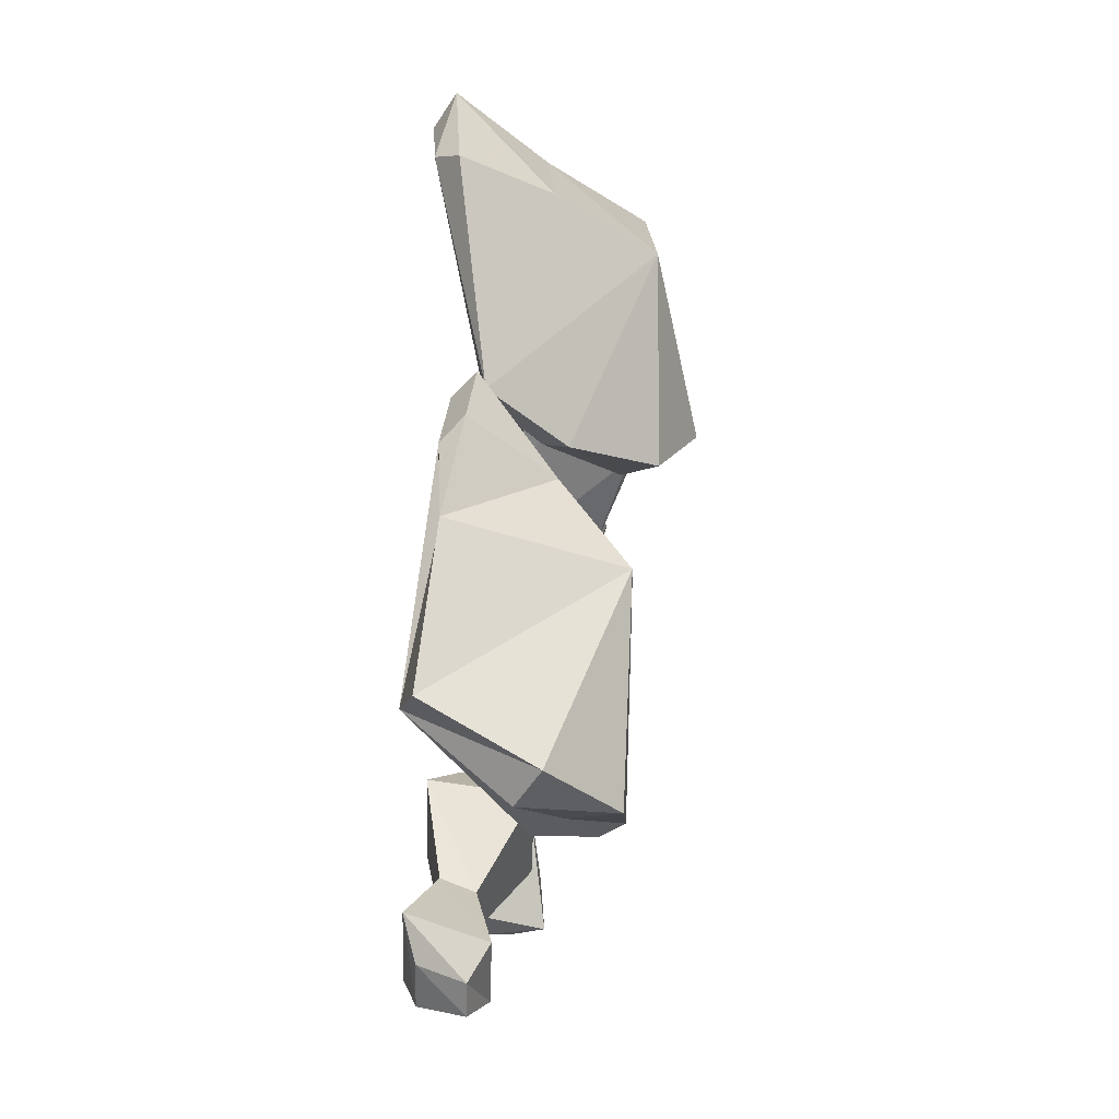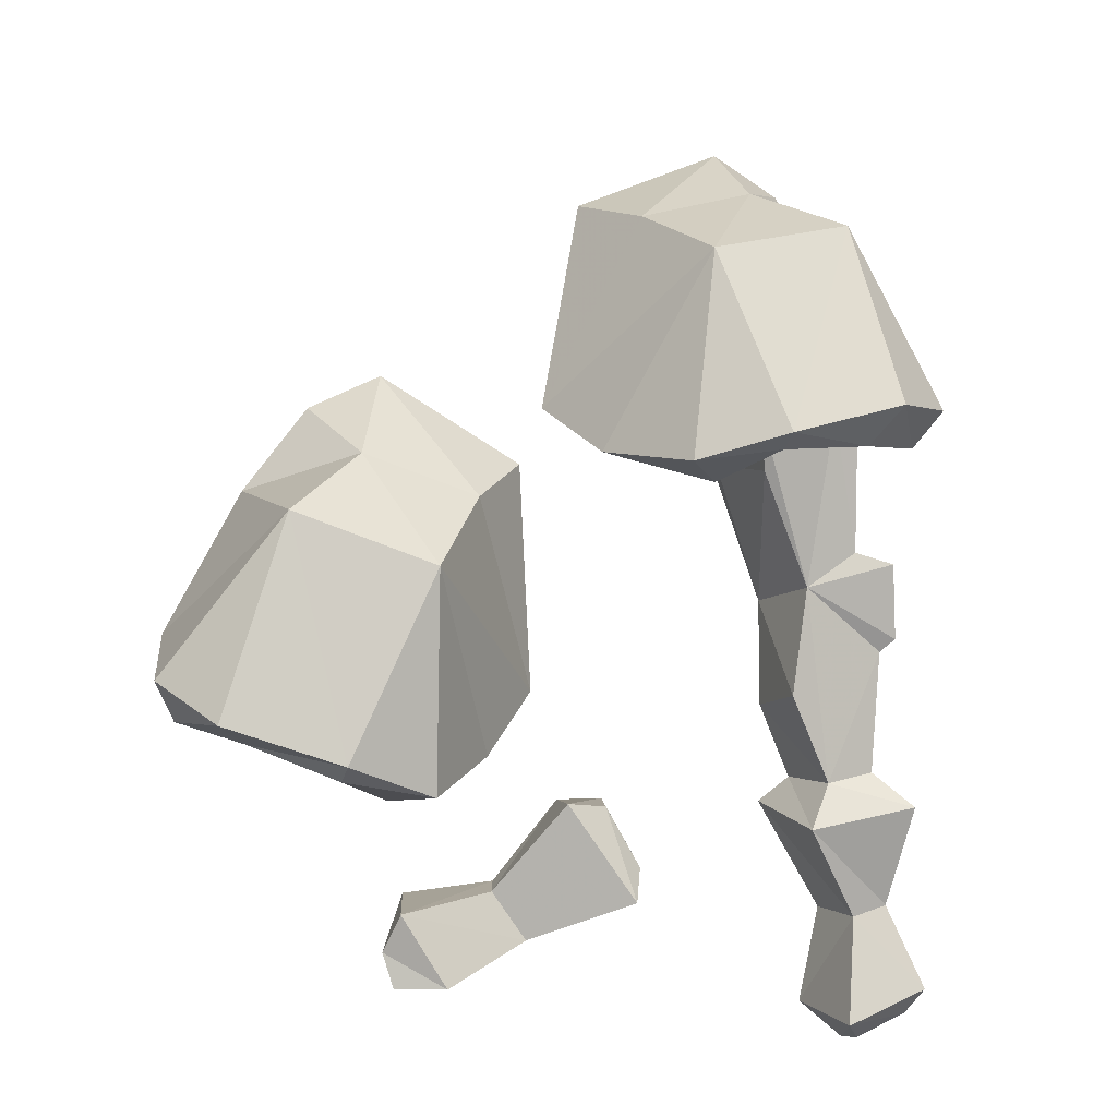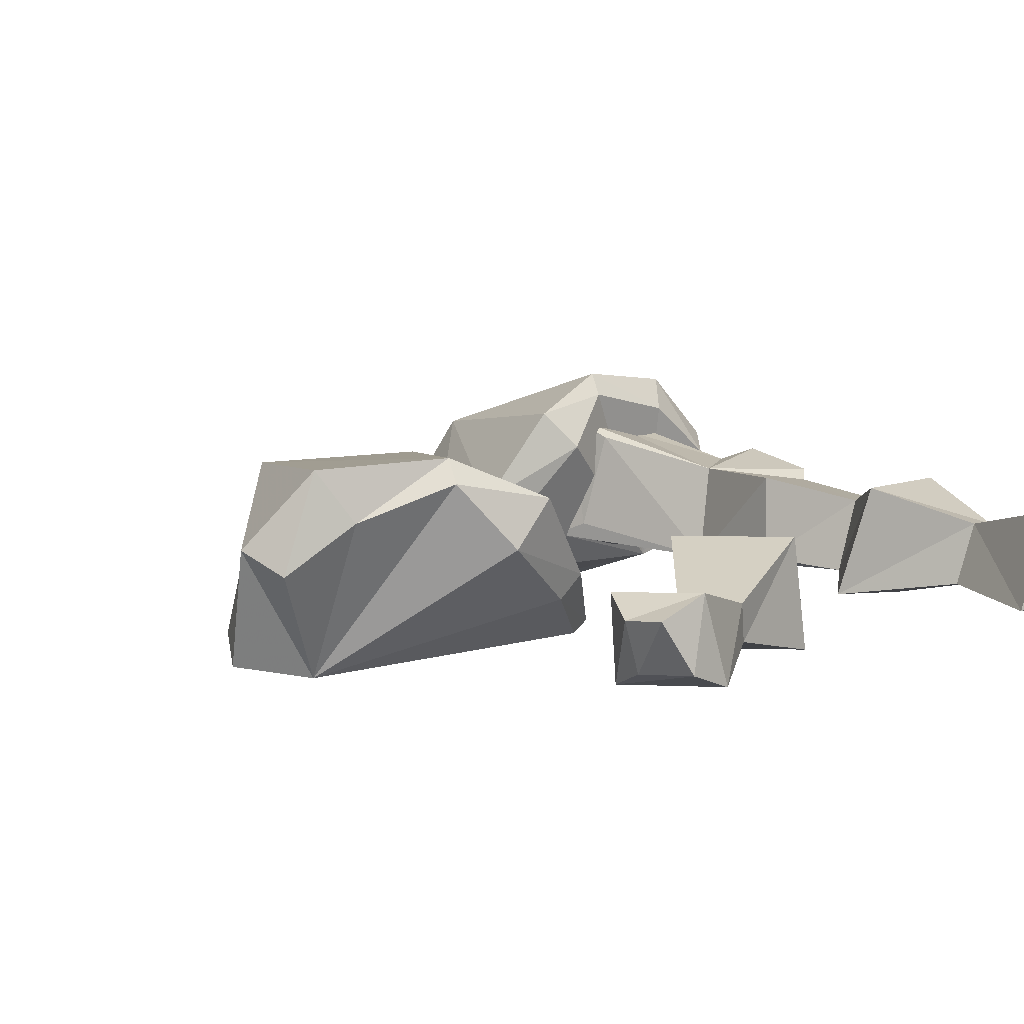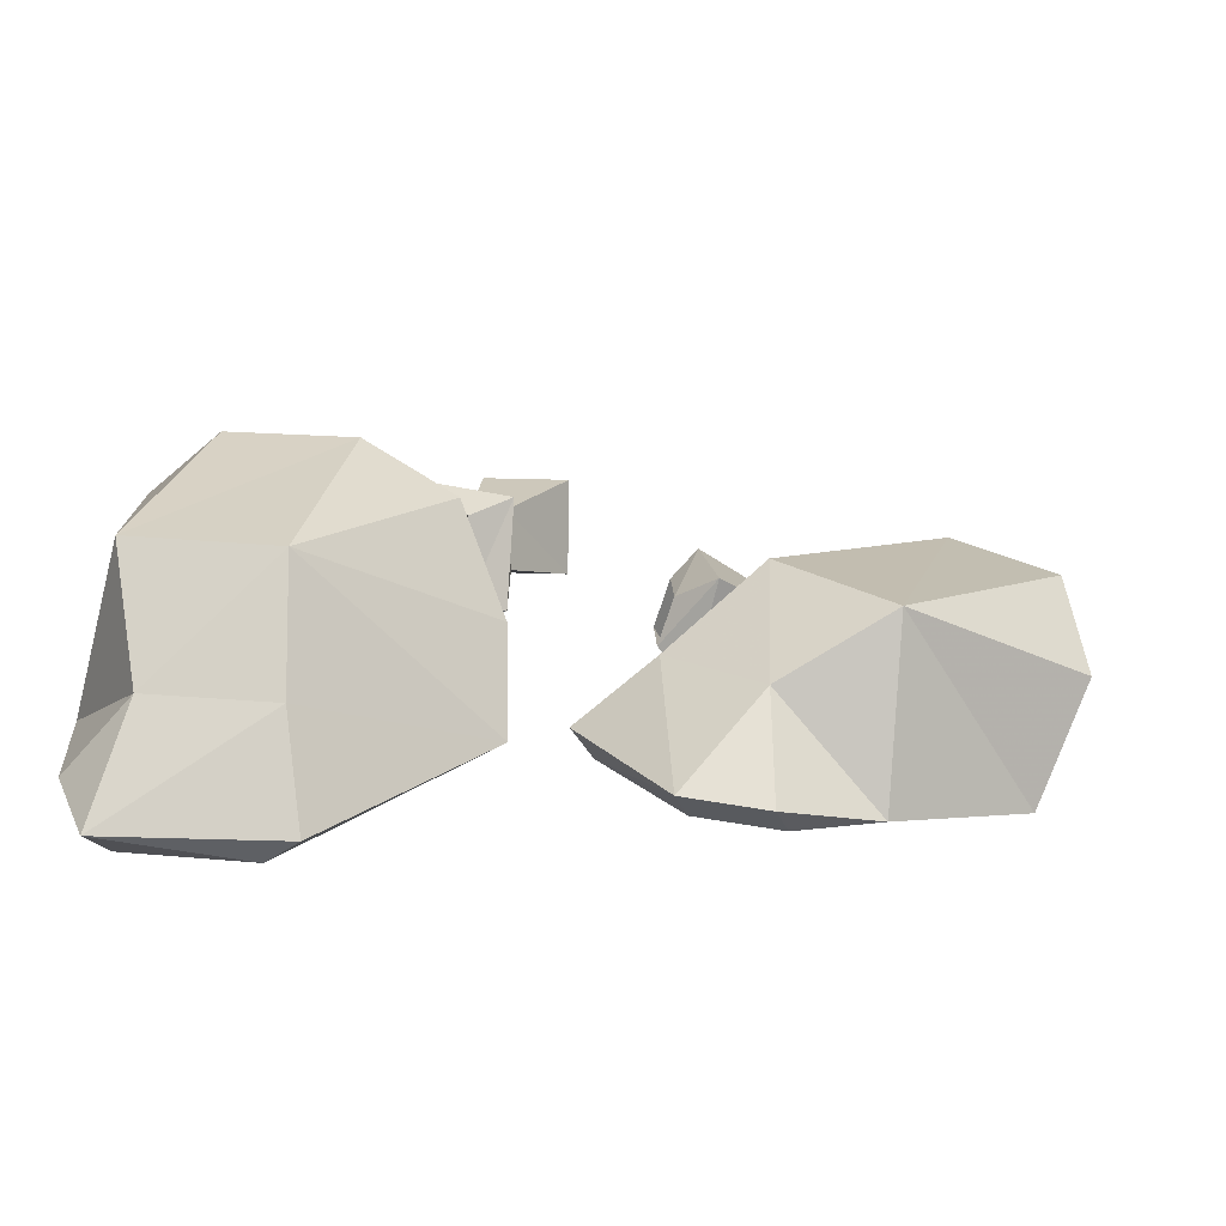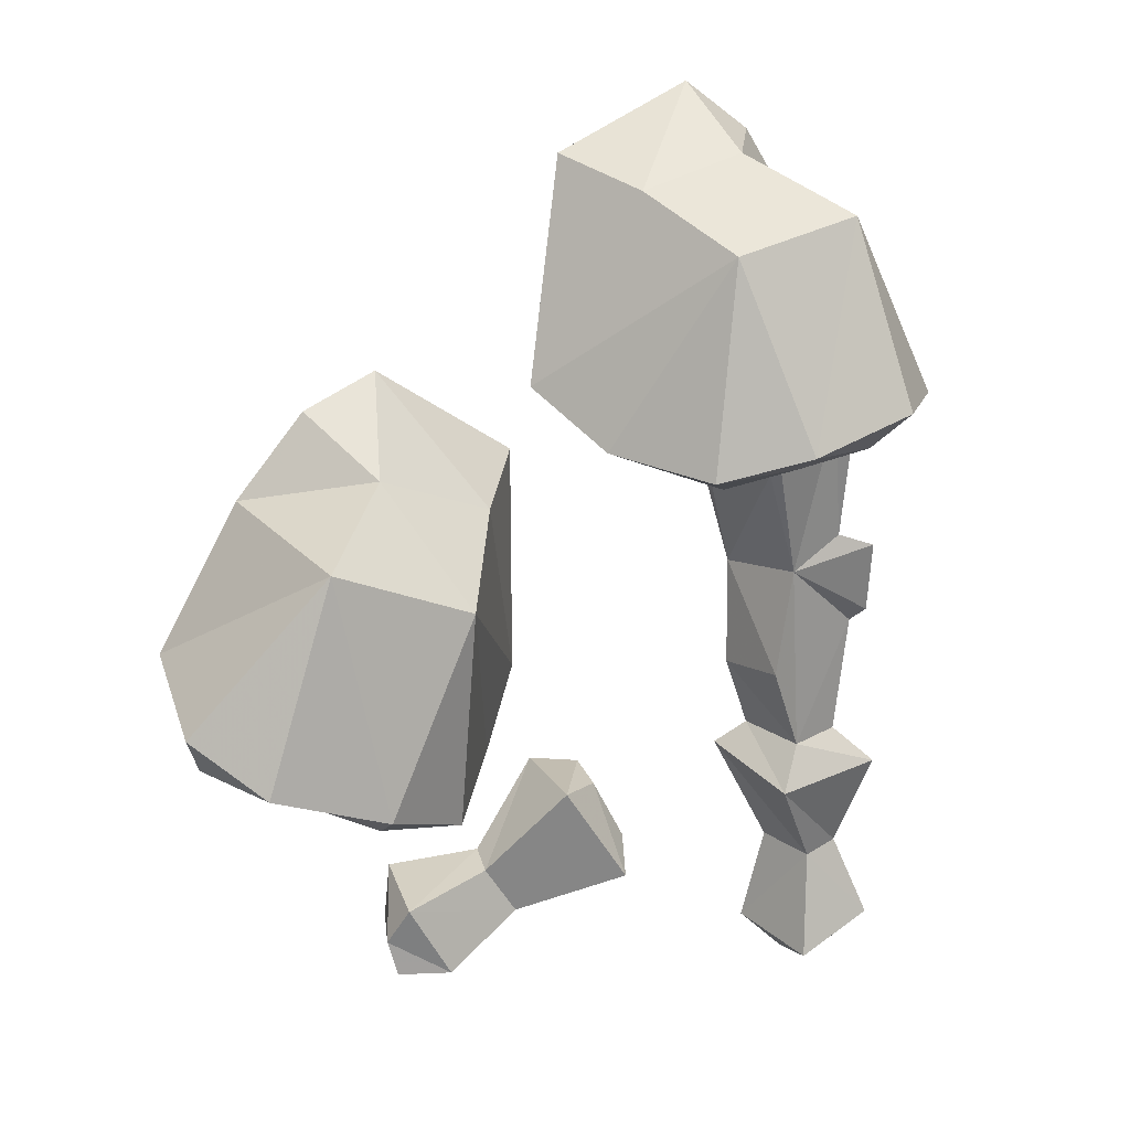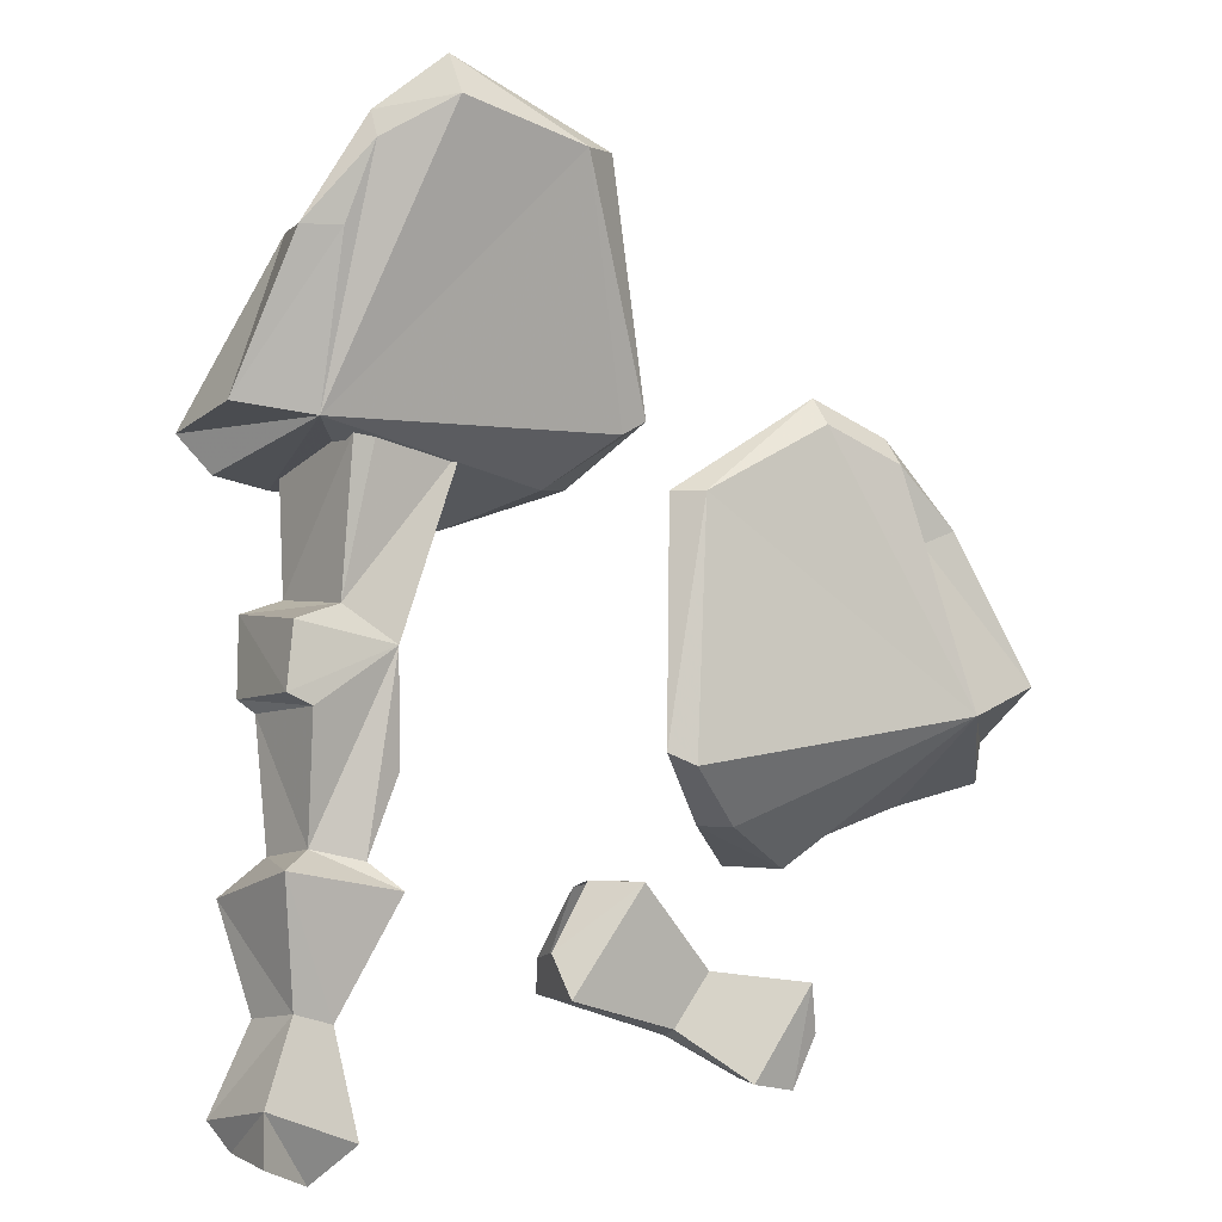
<metadata>
{"format":"obj","ext":"obj","renderer":"f3d","projection":"perspective","resolution":1024,"background":"white","views":[{"elev":6.6,"azim":86.8,"up":"+Z"},{"elev":-9.5,"azim":161.5,"up":"+Z"},{"elev":-0.2,"azim":144.9,"up":"+Y"},{"elev":14.9,"azim":29.0,"up":"+Y"},{"elev":10.0,"azim":146.9,"up":"+Z"},{"elev":1.7,"azim":-29.9,"up":"+Z"}]}
</metadata>
<code>
v 0.2188 -0.01562 -0.08594
v 0.2656 0.04688 -0.1328
v 0.2266 0.07812 -0.1484
v 0.1719 0.1016 -0.1719
v 0.1328 0.0625 -0.1797
v 0.07812 0.03125 -0.1484
v 0.03906 0.007812 -0.1094
v 0.05469 0.02344 0.04688
v 0.1328 0.01562 0.08594
v 0.1797 0.007812 0.0625
v 0.1953 0.007812 0.01562
v 0.2656 -0.007812 -0.07031
v 0.2812 0.0625 -0.1094
v 0.25 0.1094 -0.1406
v 0.1719 0.1172 -0.1641
v 0.1094 0.09375 -0.1797
v 0.0625 0.04688 -0.1484
v 0.02344 0.01562 -0.1016
v 0.03906 0.03906 0.04688
v 0.1328 0.03125 0.1016
v 0.1797 0.02344 0.07812
v 0.2188 0.007812 0.02344
v 0.2109 0.1172 -0.007812
v 0.1172 0.125 -0.03906
v 0.07812 0.07812 0.01562
v 0.1562 0.07812 0.03906
v -0.1562 0.1641 0.04688
v -0.2031 0.1328 0.05469
v -0.1719 0.05469 0.08594
v -0.09375 0.1719 0.03906
v -0.09375 0.1875 0.04688
v -0.1719 0.1875 0.07031
v -0.2188 0.1484 0.07812
v -0.2188 0.07031 0.09375
v -0.1641 0.03906 0.1875
v -0.1484 0.03125 0.2344
v -0.1094 0.007812 0.2578
v -0.03125 0.007812 0.2344
v 0.007812 0.03906 0.07812
v -0.02344 0.07812 0.04688
v -0.0625 0.1328 0.02344
v -0.03906 0.1562 0.03125
v -0.05469 0.1562 0.1719
v -0.1484 0.1562 0.1953
v -0.1875 0.04688 0.1875
v -0.1484 0.03906 0.25
v -0.1094 0.02344 0.2812
v -0.007812 0.02344 0.2344
v 0.02344 0.03906 0.08594
v 0 0.09375 0.04688
v -0.03125 0.08594 0.2109
v -0.1094 0.08594 0.2344
v 0.04688 0.007812 -0.2266
v 0.1016 -0.01562 -0.2344
v 0.0625 -0.01562 -0.2891
v 0.02344 0.007812 -0.2578
v -0.04688 0 -0.2344
v 0 0 -0.1719
v 0.05469 0.03125 -0.2344
v 0.1172 0.03906 -0.25
v 0.125 0.02344 -0.2734
v 0.1094 -0.007812 -0.2656
v 0.09375 -0.007812 -0.2969
v 0.08594 0.03906 -0.2969
v 0.03125 0.03125 -0.2656
v -0.03125 0.07031 -0.2422
v -0.03906 0.05469 -0.2188
v -0.04688 0.02344 -0.2109
v -0.02344 0.02344 -0.1719
v 0.01562 0.07031 -0.1797
v 0.1172 0.02344 -0.2969
v -0.01562 0.05469 -0.1797
v -0.1953 0.03906 -0.2344
v -0.2188 0.02344 -0.2812
v -0.2266 0.08594 -0.2969
v -0.2031 0.07812 -0.2422
v -0.2109 0.1094 -0.1797
v -0.2031 0.03125 -0.1562
v -0.1719 0.03906 -0.2422
v -0.1641 0.02344 -0.3047
v -0.1875 0.03906 -0.3281
v -0.2188 0.02344 -0.3125
v -0.2188 0.07031 -0.3125
v -0.1719 0.08594 -0.3203
v -0.1797 0.07812 -0.25
v -0.1406 0.1016 -0.1953
v -0.1562 0.09375 -0.1641
v -0.1875 0.09375 -0.1562
v -0.1797 0.05469 -0.1484
v -0.1328 0.03125 -0.1719
v -0.1875 0.0625 -0.3281
v -0.1484 0.04688 -0.1562
v -0.125 0.05469 -0.1094
v -0.125 0.1094 -0.1094
v -0.1328 0.1172 -0.03906
v -0.1875 0.1094 -0.07812
v -0.1797 0.04688 -0.07031
v -0.125 0.05469 -0.03906
v -0.07812 0.07031 0.07031
v -0.08594 0.1562 0.0625
v -0.08594 0.07812 0.04688
v -0.1562 0.0625 -0.01562
v -0.1328 0.0625 0.08594
v -0.1484 0.0625 0.07812
v -0.1641 0.125 -0.01562
v -0.1562 0.1484 0.0625
v -0.1406 0.1484 0.07031
v -0.09375 0.1406 0.03125
v -0.1875 0.1328 -0.02344
v -0.1875 0.05469 -0.02344
v -0.1953 0.04688 -0.0625
v -0.1953 0.1172 -0.07031
f 1 2 3
f 1 3 4
f 1 4 5
f 1 5 6
f 1 6 7
f 1 7 8
f 1 8 9
f 1 9 10
f 1 10 11
f 1 11 12
f 1 12 13
f 1 13 2
f 2 13 14
f 2 14 3
f 3 14 15
f 3 15 4
f 4 15 16
f 4 16 5
f 5 16 17
f 5 17 6
f 6 17 18
f 6 18 7
f 7 18 8
f 8 18 19
f 8 19 20
f 8 20 9
f 9 20 21
f 9 21 10
f 10 21 22
f 10 22 11
f 11 22 12
f 12 22 23
f 12 23 13
f 13 23 14
f 14 23 15
f 15 23 24
f 15 24 16
f 16 24 17
f 17 24 18
f 18 24 25
f 18 25 19
f 19 25 20
f 20 25 26
f 20 26 21
f 21 26 22
f 22 26 23
f 23 26 24
f 24 26 25
f 27 28 29
f 27 29 30
f 27 30 31
f 27 31 32
f 27 32 28
f 28 32 33
f 28 33 29
f 29 33 34
f 29 34 35
f 29 35 36
f 29 36 37
f 29 37 38
f 29 38 39
f 29 39 40
f 29 40 41
f 29 41 30
f 30 41 42
f 30 42 31
f 31 42 43
f 31 43 44
f 31 44 32
f 32 44 33
f 33 44 34
f 34 44 45
f 34 45 35
f 35 45 36
f 36 45 46
f 36 46 37
f 37 46 47
f 37 47 38
f 38 47 48
f 38 48 49
f 38 49 39
f 39 49 40
f 40 49 50
f 40 50 41
f 41 50 42
f 42 50 43
f 43 50 49
f 43 49 51
f 43 51 52
f 43 52 44
f 44 52 45
f 45 52 46
f 46 52 47
f 47 52 51
f 47 51 48
f 48 51 49
f 53 54 55
f 53 55 56
f 53 56 57
f 53 57 58
f 53 58 59
f 53 59 60
f 53 60 54
f 54 60 61
f 54 61 62
f 54 62 63
f 54 63 55
f 55 63 64
f 55 64 65
f 55 65 56
f 56 65 66
f 56 66 57
f 57 66 67
f 57 67 68
f 57 68 58
f 58 68 69
f 58 69 70
f 58 70 59
f 59 70 65
f 59 65 60
f 60 65 64
f 60 64 61
f 61 64 71
f 61 71 62
f 62 71 63
f 63 71 64
f 70 66 65
f 66 70 72
f 66 72 67
f 70 69 72
f 73 74 75
f 73 75 76
f 73 76 77
f 73 77 78
f 73 78 79
f 73 79 80
f 73 80 74
f 74 80 81
f 74 81 82
f 74 82 83
f 74 83 75
f 75 83 84
f 75 84 85
f 75 85 76
f 76 85 86
f 76 86 77
f 77 86 87
f 77 87 88
f 77 88 78
f 78 88 89
f 78 89 90
f 78 90 79
f 79 90 85
f 79 85 80
f 80 85 84
f 80 84 81
f 81 84 91
f 81 91 82
f 82 91 83
f 83 91 84
f 85 90 86
f 86 90 92
f 86 92 87
f 87 92 93
f 87 93 94
f 87 94 95
f 87 95 96
f 87 96 88
f 88 96 89
f 89 96 97
f 89 97 98
f 89 98 92
f 89 92 90
f 99 100 101
f 99 101 98
f 99 98 102
f 99 102 103
f 103 102 104
f 104 102 105
f 104 105 106
f 106 105 107
f 107 105 95
f 107 95 100
f 100 95 108
f 100 108 101
f 101 108 98
f 98 108 95
f 98 95 94
f 98 94 93
f 98 93 92
f 109 105 102
f 109 102 110
f 109 110 111
f 109 111 112
f 109 112 95
f 109 95 105
f 110 102 98
f 110 98 111
f 111 98 97
f 111 97 112
f 112 97 96
f 112 96 95

</code>
